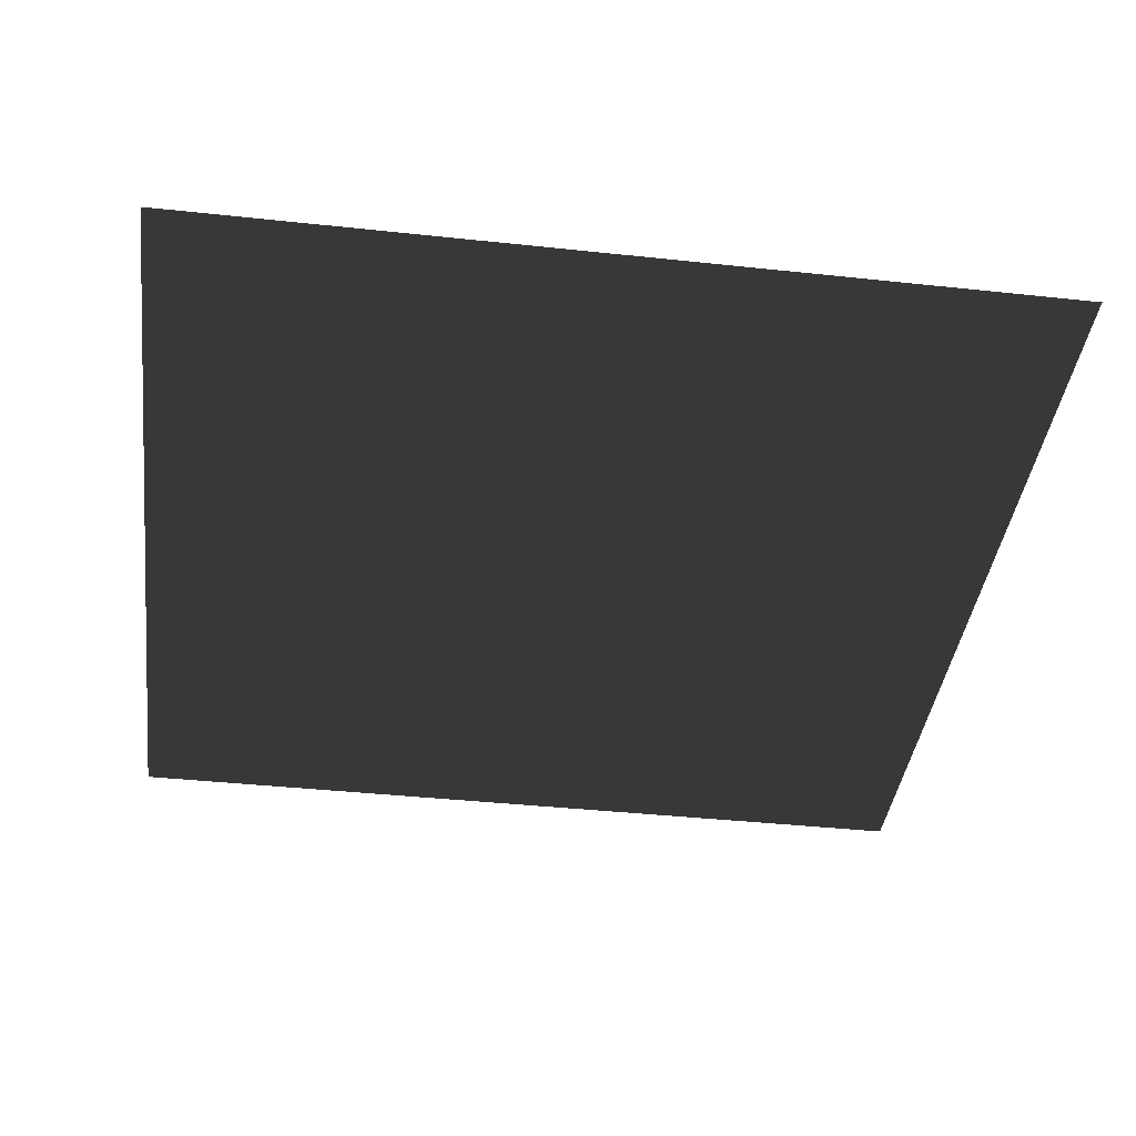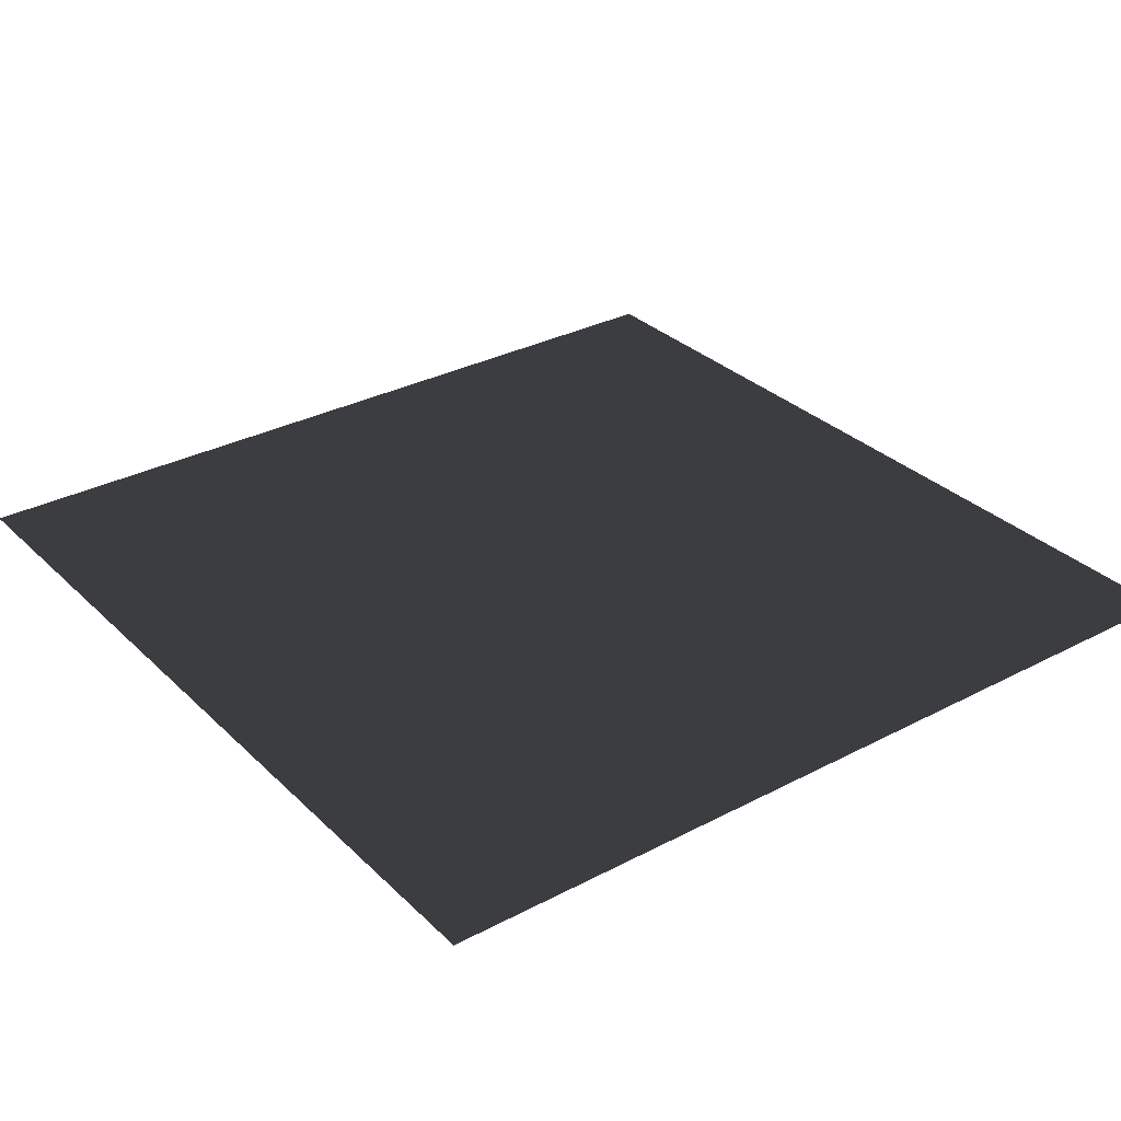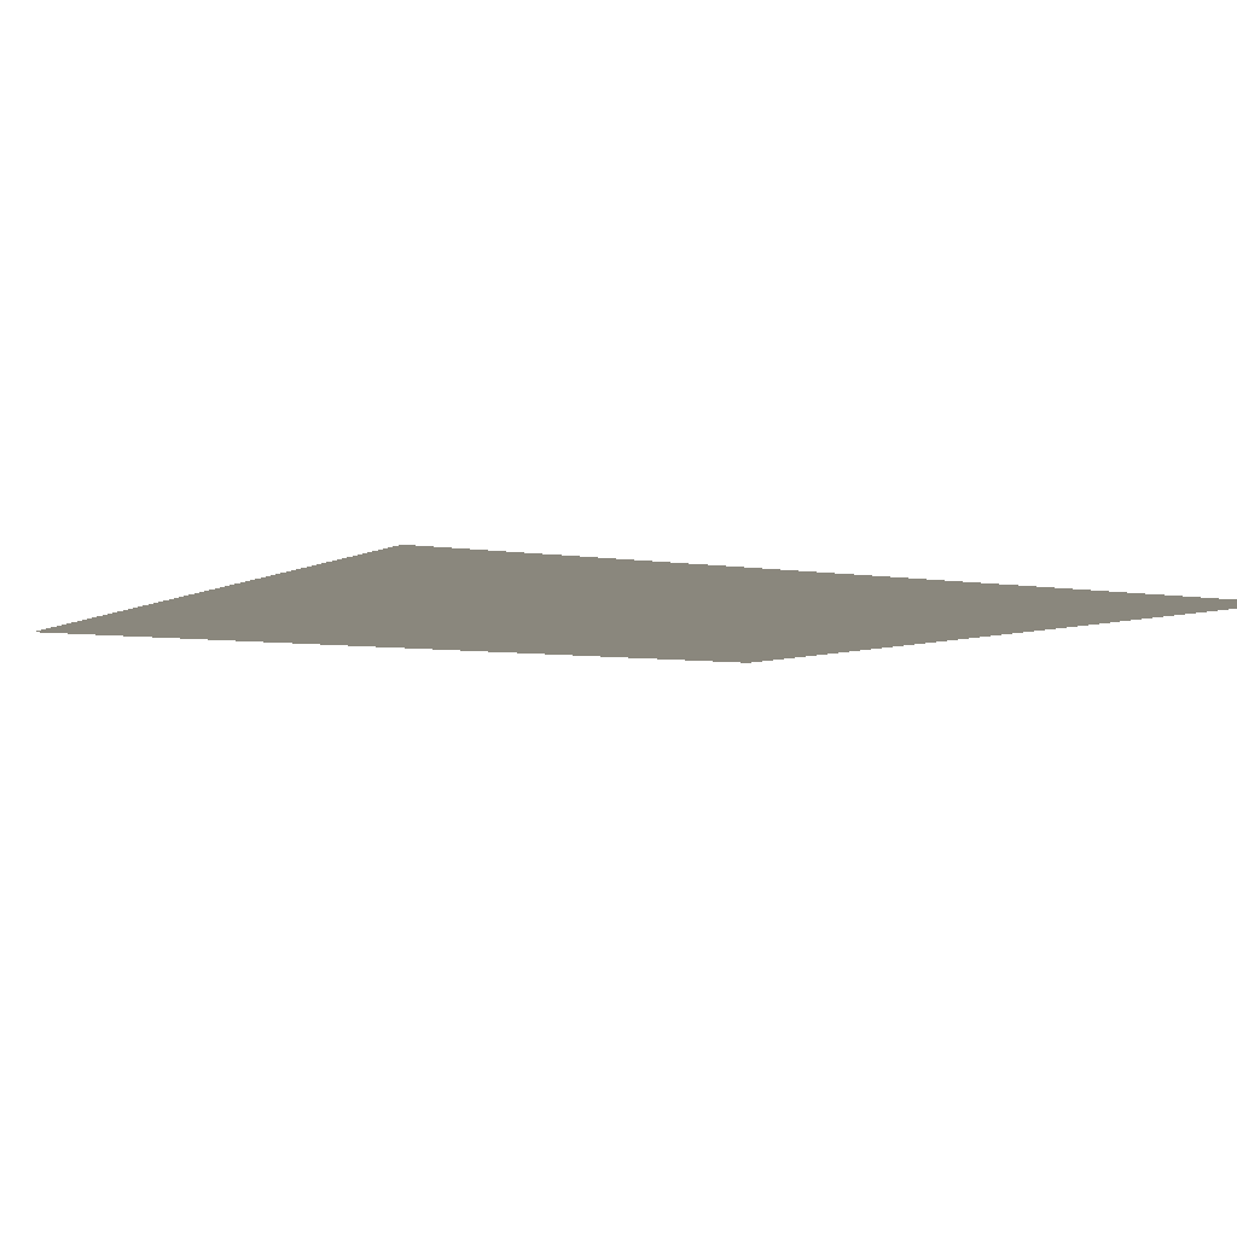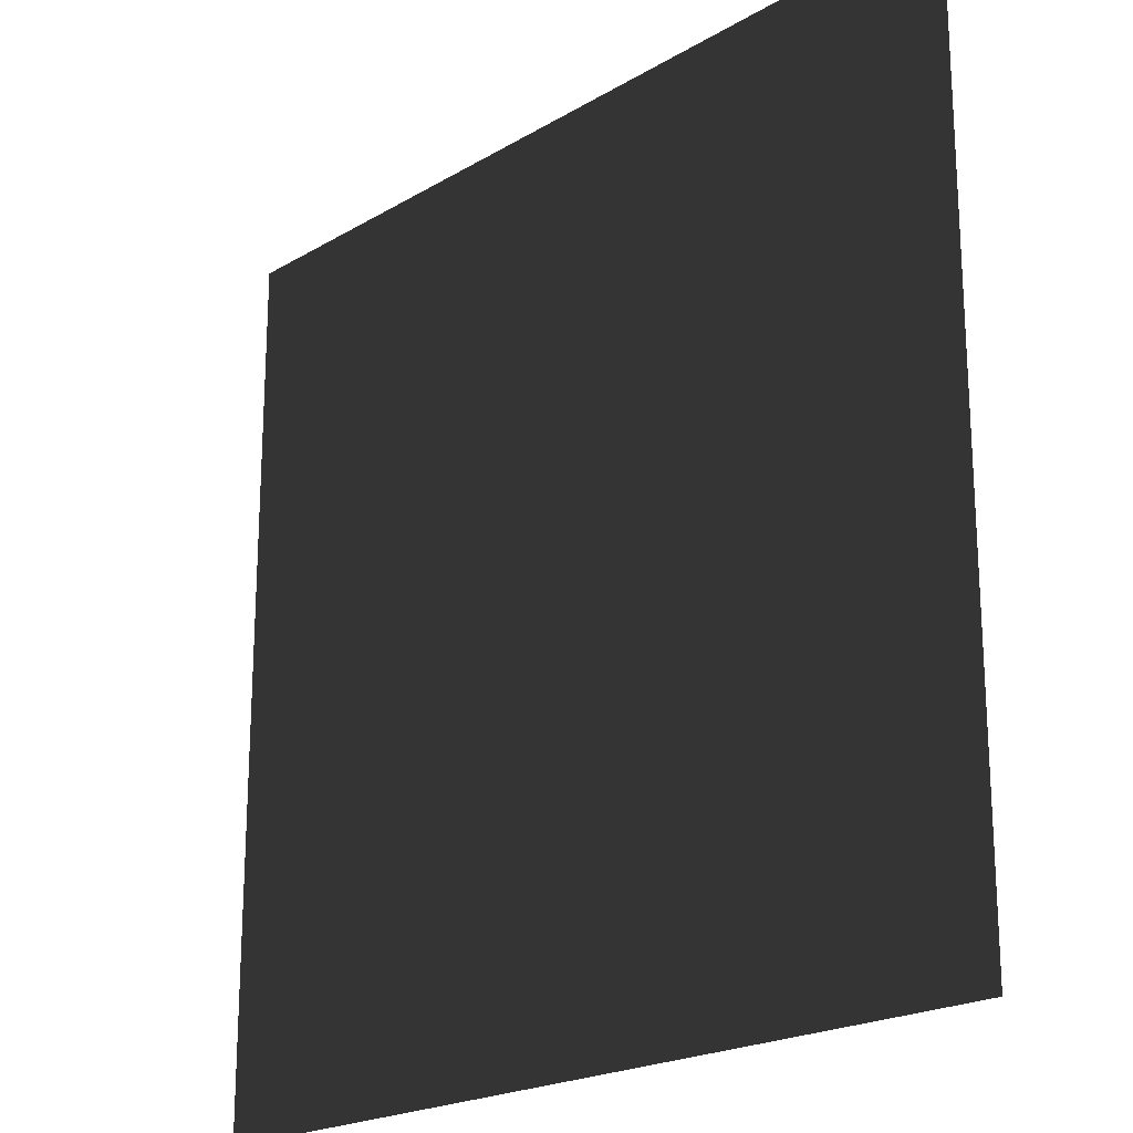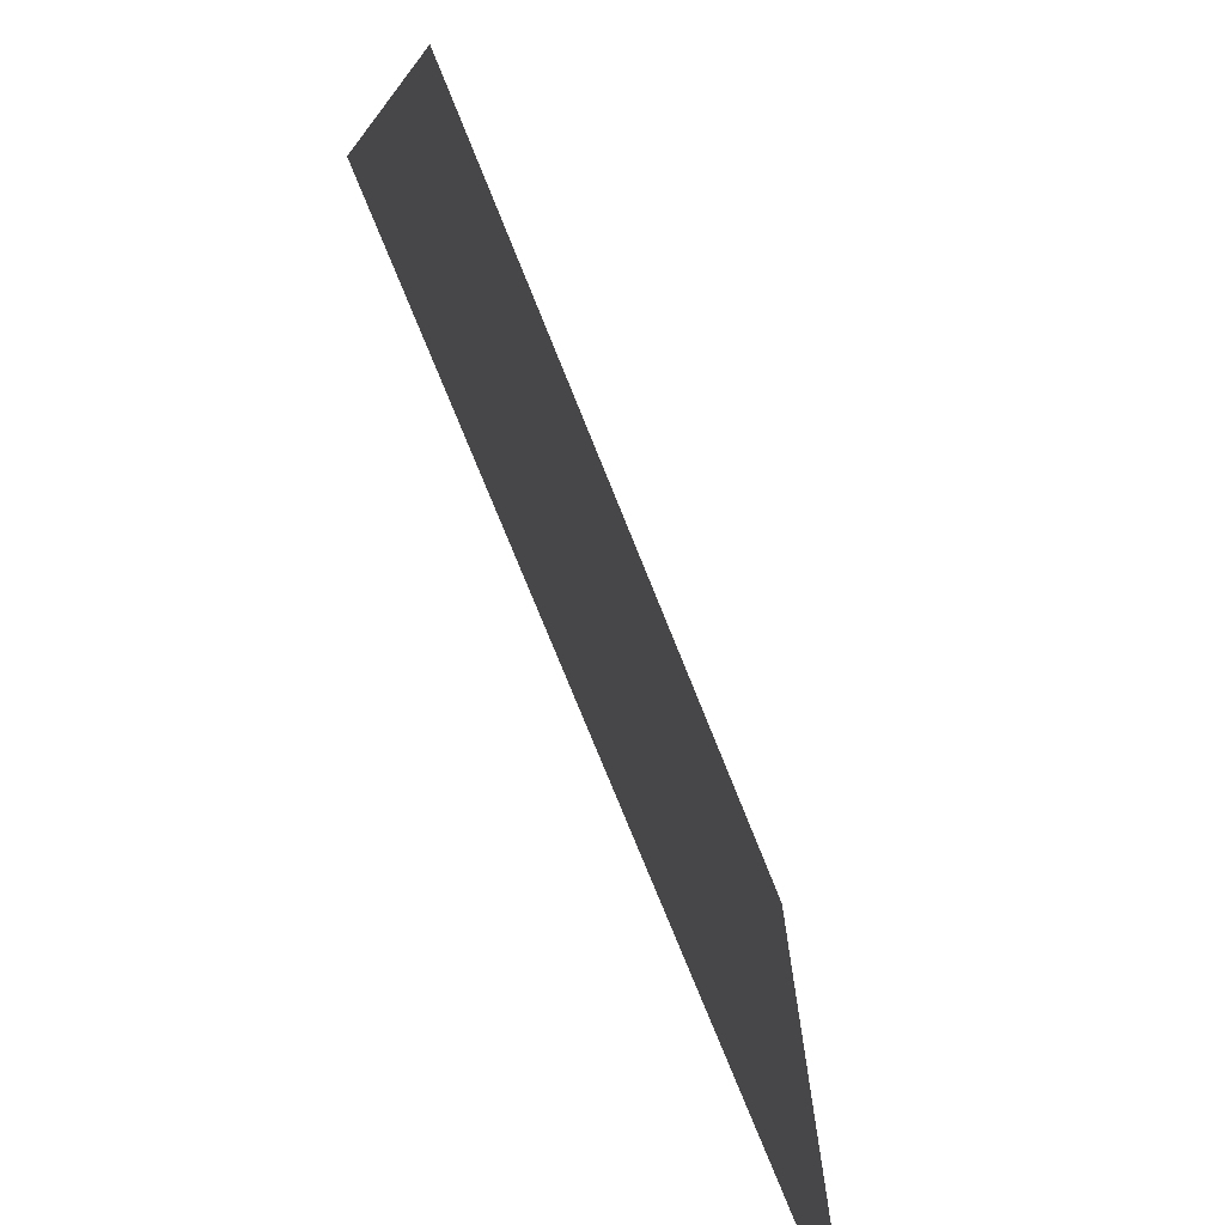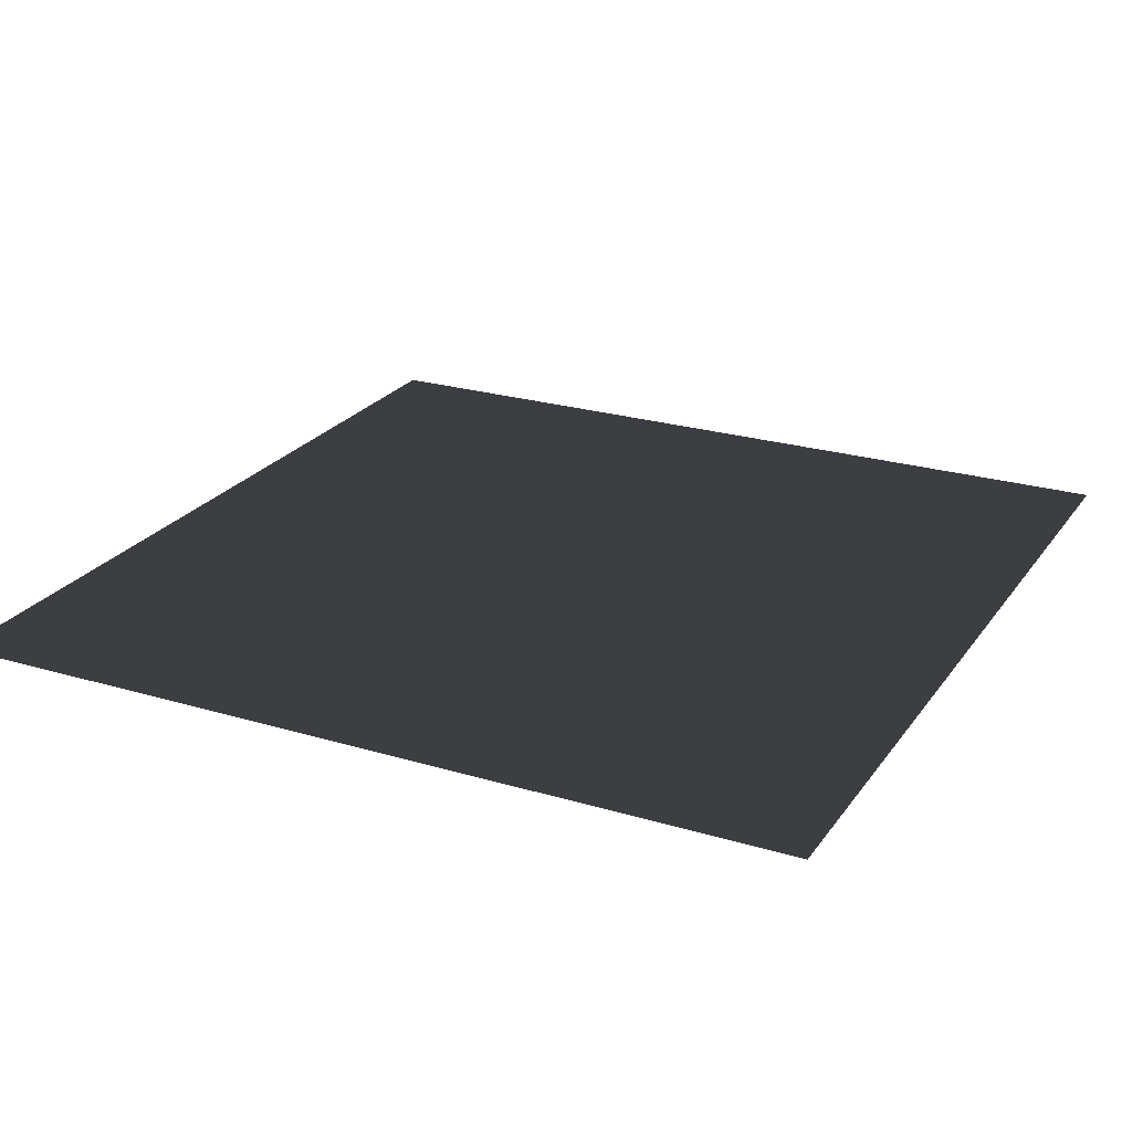
<metadata>
{"format":"obj","ext":"obj","renderer":"f3d","projection":"perspective","resolution":1024,"background":"white","views":[{"elev":-40.4,"azim":172.5,"up":"+Y"},{"elev":31.3,"azim":-36.8,"up":"+Y"},{"elev":-5.1,"azim":-120.4,"up":"+Y"},{"elev":-20.8,"azim":-133.3,"up":"+Z"},{"elev":-75.0,"azim":-68.2,"up":"+Z"},{"elev":24.0,"azim":-153.5,"up":"+Y"}]}
</metadata>
<code>
o meu_terreno
v -1 0 1
v -1 0 -1
v 1 0 -1
v 1 0 1
f 1 2 3
f 1 3 4

</code>
